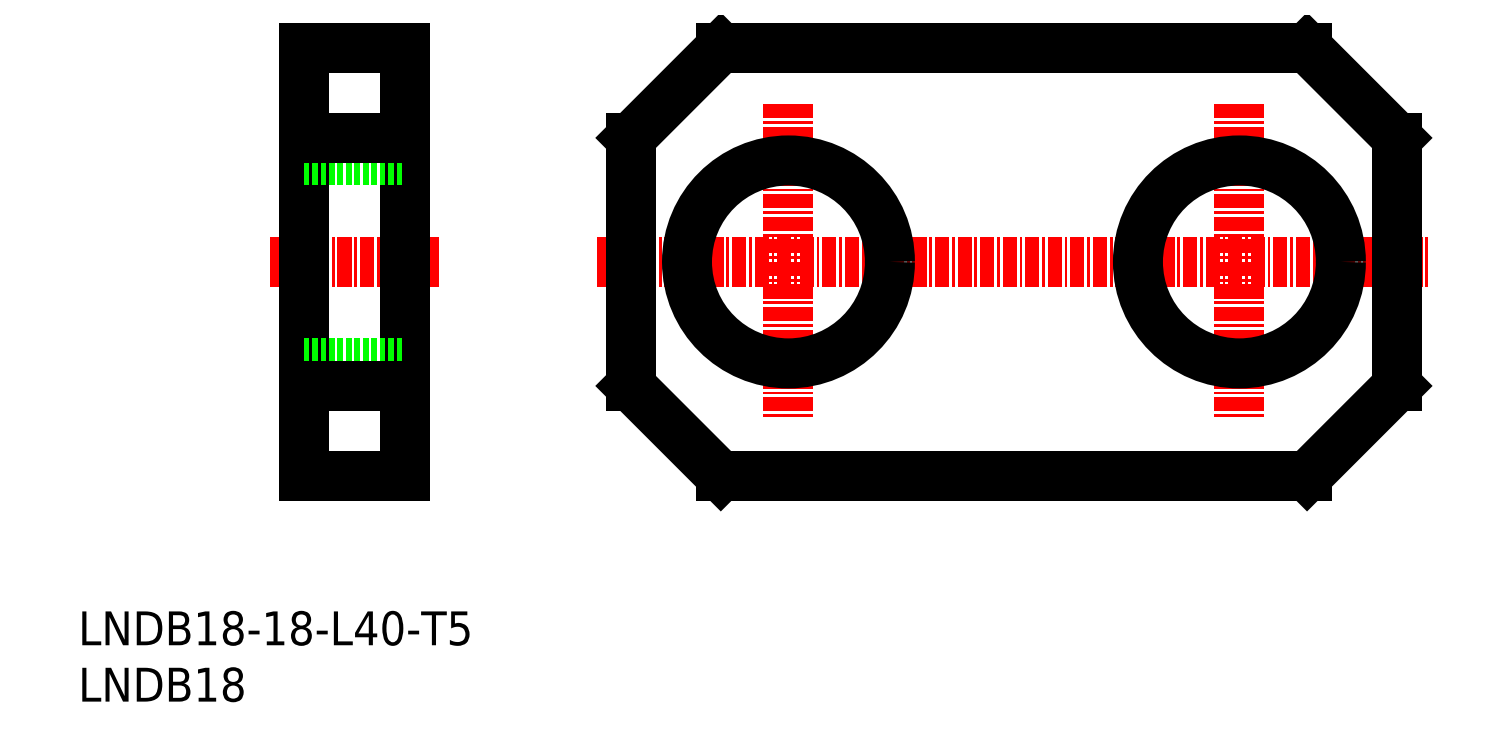
<metadata>
{"format":"dxf","ext":"dxf","renderer":"ezdxf+matplotlib","layout":"modelspace","background":"white","min_lineweight":24,"dpi":150}
</metadata>
<code>
0
SECTION
2
ENTITIES
0
INSERT
8
0
2
*U6
10
0
20
0
30
0
0
INSERT
8
0
2
*U7
10
0
20
0
30
0
0
LINE
8
CENTER
10
46
20
39
30
0
11
120
21
39
31
0
0
LINE
8
CENTER
10
17
20
39
30
0
11
32
21
39
31
0
0
LINE
8
CENTER
10
63
20
53
30
0
11
63
21
25
31
0
0
CIRCLE
8
0
10
63
20
39
30
0
40
9
0
LINE
8
CENTER
10
103
20
53
30
0
11
103
21
25
31
0
0
CIRCLE
8
0
10
103
20
39
30
0
40
9
0
LINE
8
0
10
57
20
58
30
0
11
109
21
58
31
0
0
LINE
8
0
10
109
20
20
30
0
11
57
21
20
31
0
0
LINE
8
0
10
20
20
58
30
0
11
29
21
58
31
0
0
LINE
8
0
10
29
20
58
30
0
11
29
21
20
31
0
0
LINE
8
0
10
29
20
20
30
0
11
20
21
20
31
0
0
LINE
8
0
10
20
20
20
30
0
11
20
21
58
31
0
0
LINE
8
0
10
49
20
28
30
0
11
49
21
50
31
0
0
LINE
8
0
10
117
20
50
30
0
11
117
21
28
31
0
0
LINE
8
0
10
20
20
48
30
0
11
29
21
48
31
0
0
LINE
8
0
10
20
20
30
30
0
11
29
21
30
31
0
0
LINE
8
0
10
117
20
50
30
0
11
109
21
58
31
0
0
LINE
8
0
10
117
20
28
30
0
11
109
21
20
31
0
0
LINE
8
0
10
57
20
58
30
0
11
49
21
50
31
0
0
LINE
8
0
10
49
20
28
30
0
11
57
21
20
31
0
0
LINE
8
0
10
20
20
50
30
0
11
29
21
50
31
0
0
LINE
8
0
10
29
20
28
30
0
11
20
21
28
31
0
0
ENDSEC
0
EOF

</code>
